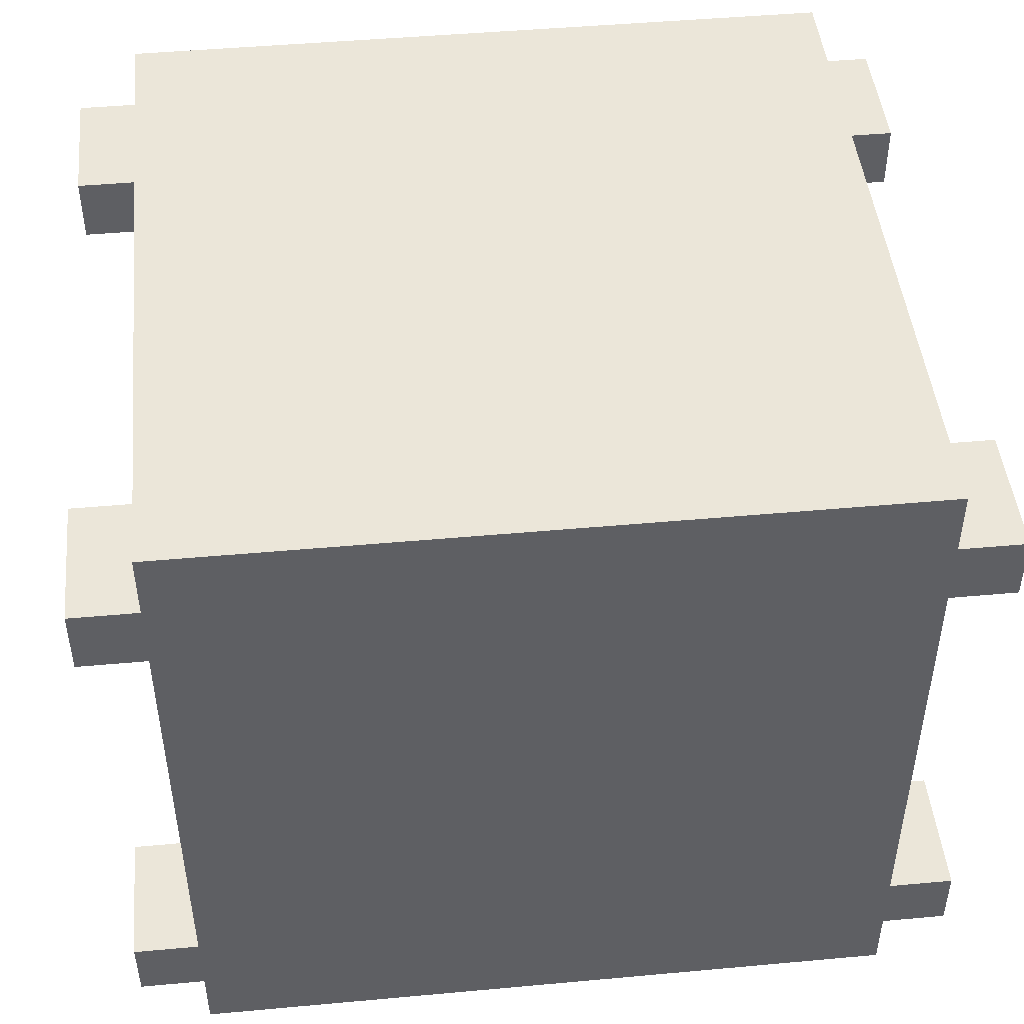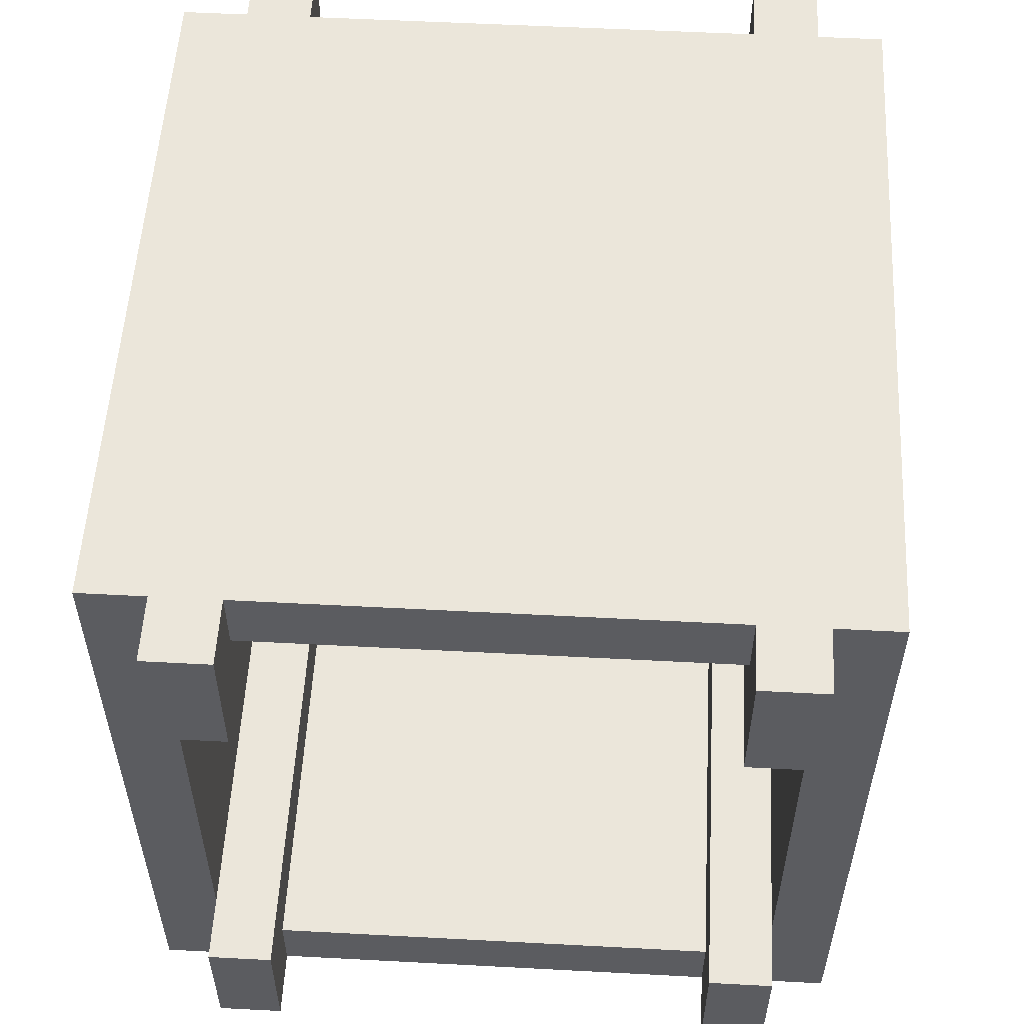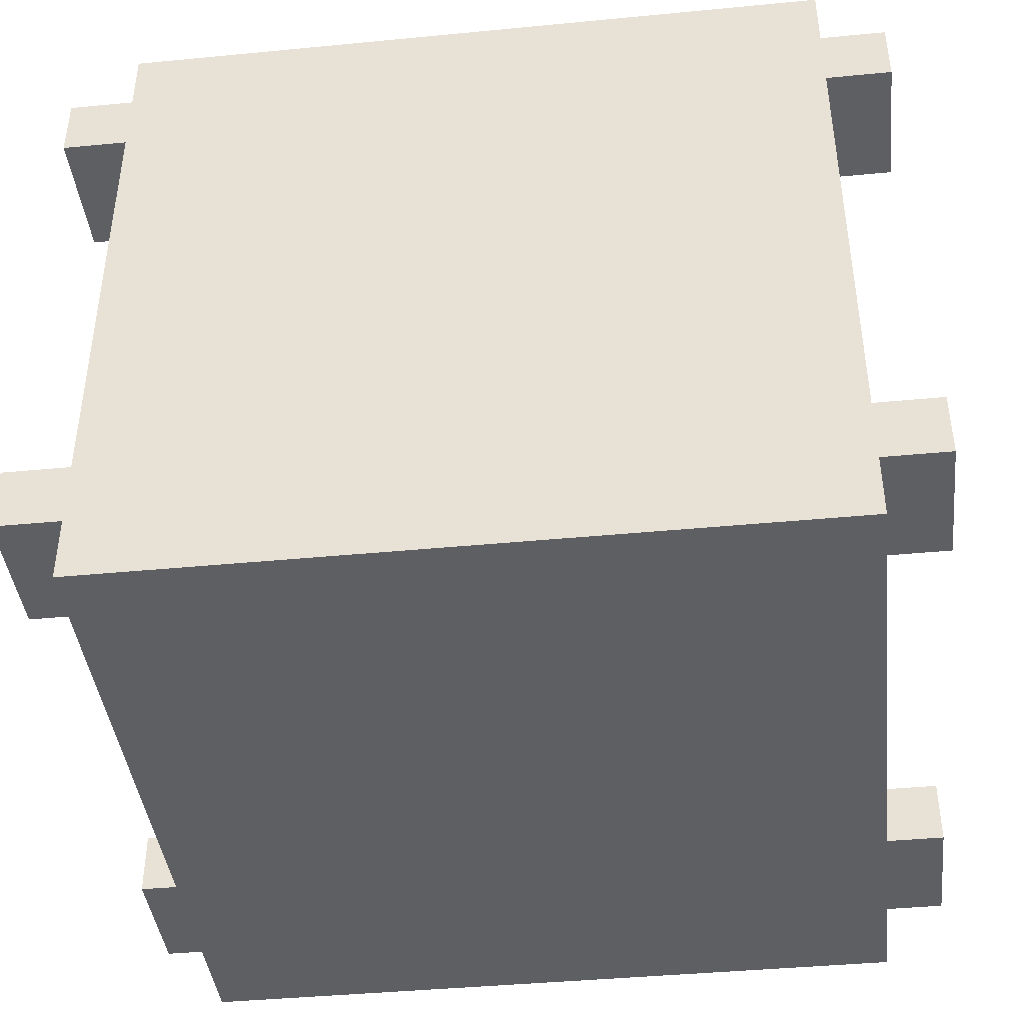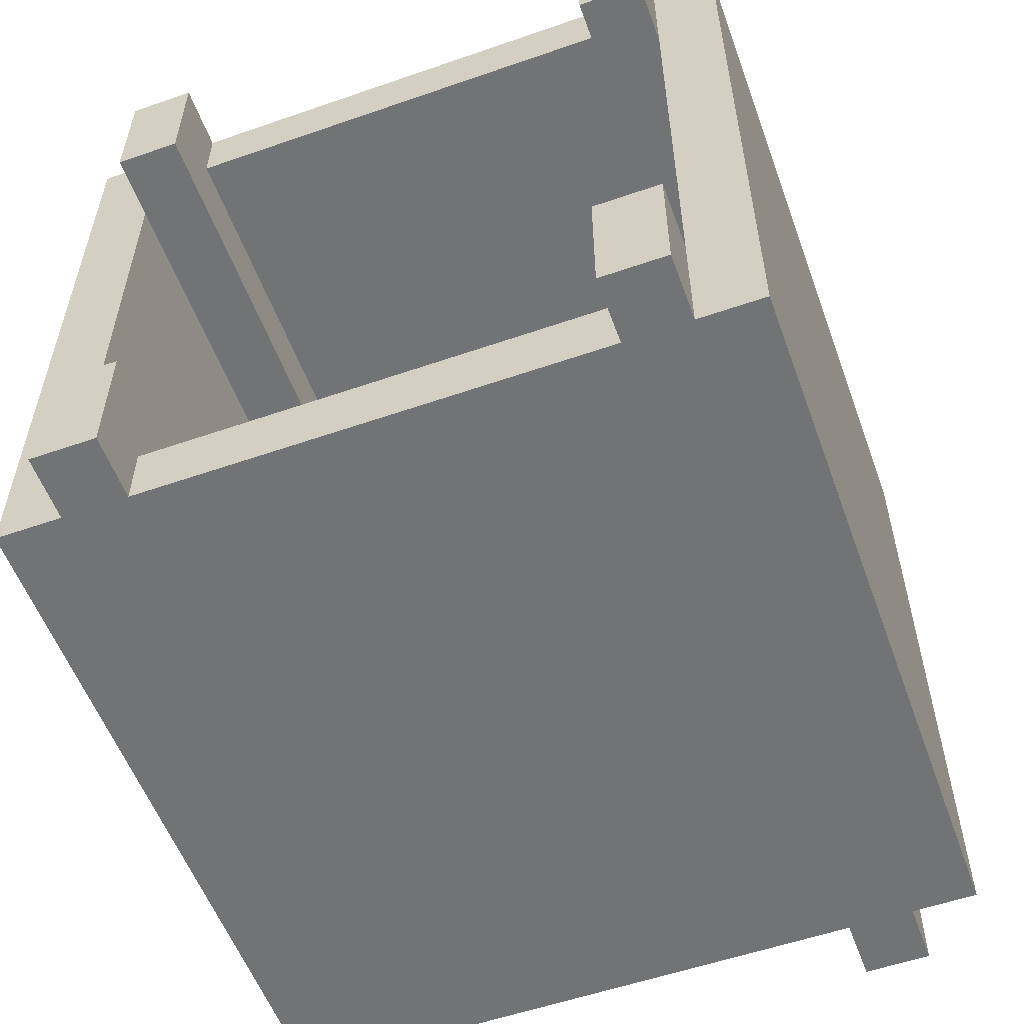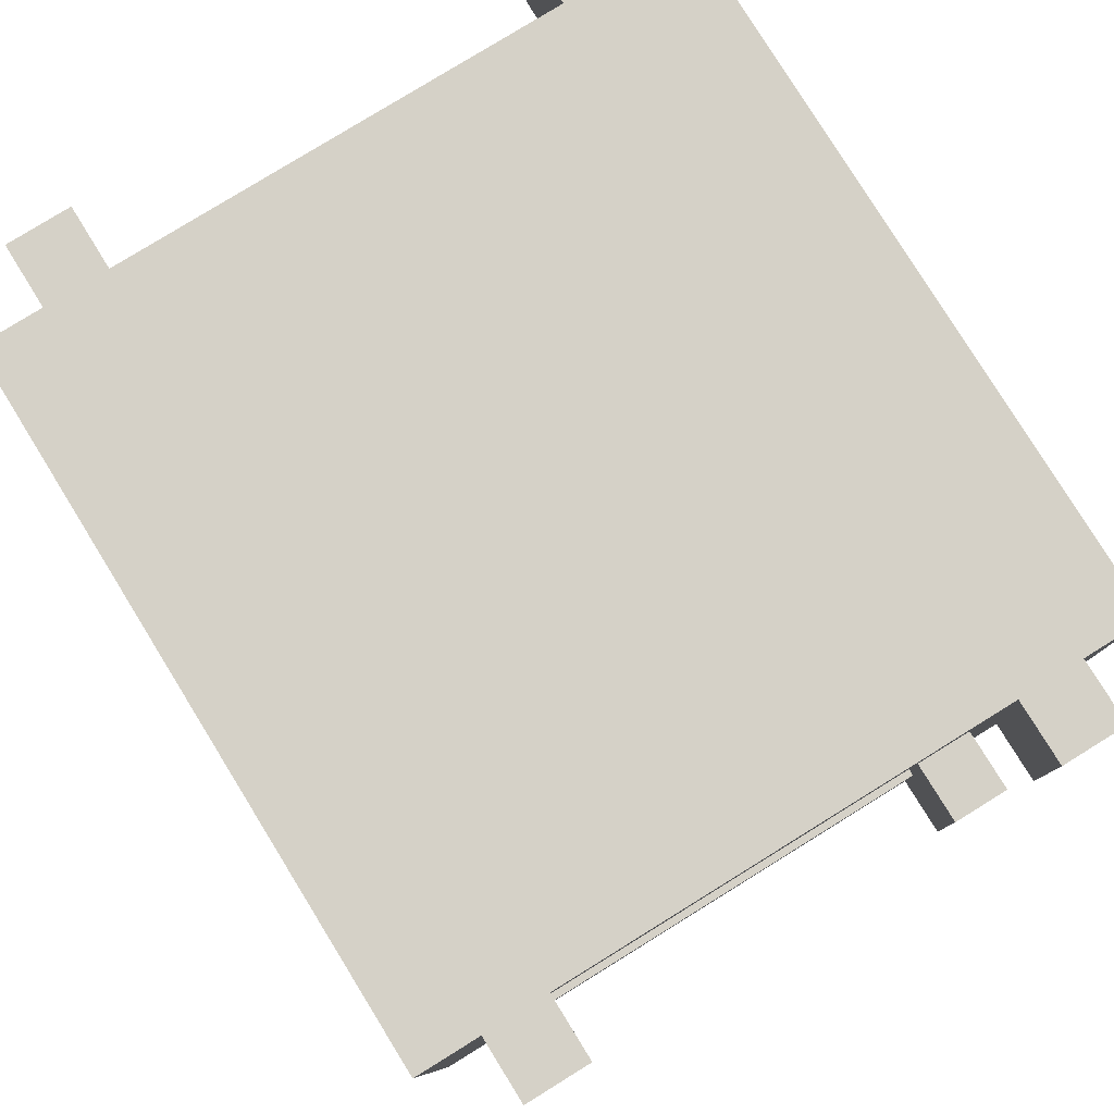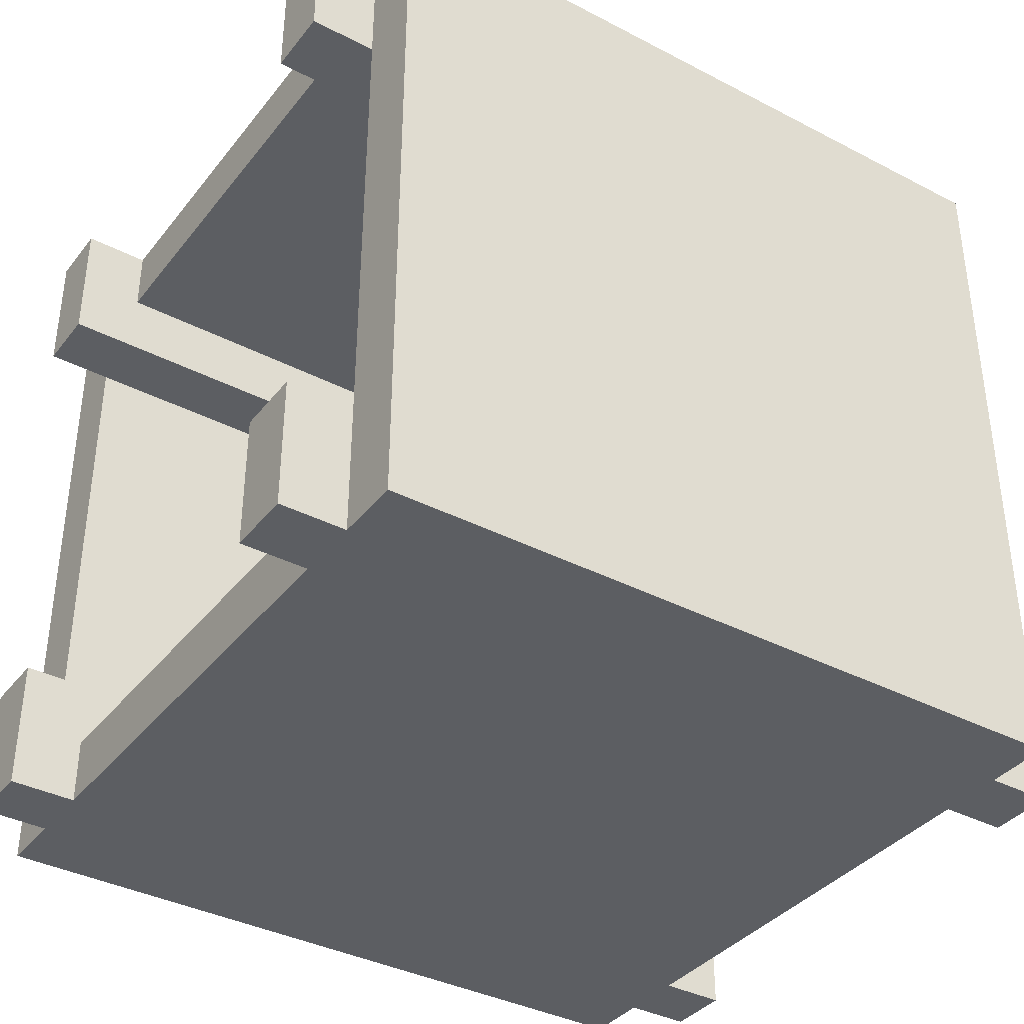
<metadata>
{"format":"obj","ext":"obj","renderer":"f3d","projection":"perspective","resolution":1024,"background":"white","views":[{"elev":46.9,"azim":-5.9,"up":"+Z"},{"elev":54.8,"azim":93.2,"up":"+Y"},{"elev":-41.9,"azim":-173.4,"up":"+Z"},{"elev":-55.9,"azim":-70.0,"up":"+Y"},{"elev":79.7,"azim":-121.7,"up":"+Y"},{"elev":-37.5,"azim":146.4,"up":"+Y"}]}
</metadata>
<code>
o
v -2.4 1 2.1
v -2.4 1 2
v -2.4 1 1.3
v -2.4 1 1.2
v -2.4 1.2 2.1
v -2.4 1.2 2
v -2.4 1.2 1.3
v -2.4 1.2 1.2
v -2.4 1.9 2.1
v -2.4 1.9 2
v -2.4 1.9 1.3
v -2.4 1.9 1.2
v -2.4 2.1 2.1
v -2.4 2.1 2
v -2.4 2.1 1.3
v -2.4 2.1 1.2
v -2.3 1 2.2
v -2.3 1 2.1
v -2.3 1 2
v -2.3 1 1.3
v -2.3 1 1.2
v -2.3 1 1.1
v -2.3 1.1 2
v -2.3 1.1 1.3
v -2.3 1.2 2.1
v -2.3 1.2 1.2
v -2.3 1.9 2.1
v -2.3 1.9 1.2
v -2.3 2 2
v -2.3 2 1.3
v -2.3 2.1 2.2
v -2.3 2.1 2.1
v -2.3 2.1 2
v -2.3 2.1 1.3
v -2.3 2.1 1.2
v -2.3 2.1 1.1
v -1.2 1 2.2
v -1.2 1 2.1
v -1.2 1 2
v -1.2 1 1.3
v -1.2 1 1.2
v -1.2 1 1.1
v -1.2 1.1 2
v -1.2 1.1 1.3
v -1.2 1.2 2.1
v -1.2 1.2 1.2
v -1.2 1.9 2.1
v -1.2 1.9 1.2
v -1.2 2 2
v -1.2 2 1.3
v -1.2 2.1 2.2
v -1.2 2.1 2.1
v -1.2 2.1 2
v -1.2 2.1 1.3
v -1.2 2.1 1.2
v -1.2 2.1 1.1
v -1.1 1 2.1
v -1.1 1 2
v -1.1 1 1.3
v -1.1 1 1.2
v -1.1 1.2 2.1
v -1.1 1.2 2
v -1.1 1.2 1.3
v -1.1 1.2 1.2
v -1.1 1.9 2.1
v -1.1 1.9 2
v -1.1 1.9 1.3
v -1.1 1.9 1.2
v -1.1 2.1 2.1
v -1.1 2.1 2
v -1.1 2.1 1.3
v -1.1 2.1 1.2
v -2.3 1 2.2
v -2.3 2.1 2.2
v -1.2 1 2.2
v -1.2 2.1 2.2
v -2.4 1 2.1
v -2.4 1.2 2.1
v -2.4 1.9 2.1
v -2.4 2.1 2.1
v -2.3 1 2.1
v -2.3 1.2 2.1
v -2.3 1.9 2.1
v -2.3 2.1 2.1
v -1.2 1 2.1
v -1.2 1.2 2.1
v -1.2 1.9 2.1
v -1.2 2.1 2.1
v -1.1 1 2.1
v -1.1 1.2 2.1
v -1.1 1.9 2.1
v -1.1 2.1 2.1
v -2.4 1 1.3
v -2.4 1.2 1.3
v -2.4 1.9 1.3
v -2.4 2.1 1.3
v -2.3 1 1.3
v -2.3 1.1 1.3
v -2.3 2 1.3
v -2.3 2.1 1.3
v -1.2 1 1.3
v -1.2 1.1 1.3
v -1.2 2 1.3
v -1.2 2.1 1.3
v -1.1 1 1.3
v -1.1 1.2 1.3
v -1.1 1.9 1.3
v -1.1 2.1 1.3
v -2.3 1.2 1.2
v -2.3 1.9 1.2
v -1.2 1.2 1.2
v -1.2 1.9 1.2
v -2.3 1.2 2.1
v -2.3 1.9 2.1
v -1.2 1.2 2.1
v -1.2 1.9 2.1
v -2.4 1 2
v -2.4 1.2 2
v -2.4 1.9 2
v -2.4 2.1 2
v -2.3 1 2
v -2.3 1.1 2
v -2.3 2 2
v -2.3 2.1 2
v -1.2 1 2
v -1.2 1.1 2
v -1.2 2 2
v -1.2 2.1 2
v -1.1 1 2
v -1.1 1.2 2
v -1.1 1.9 2
v -1.1 2.1 2
v -2.4 1 1.2
v -2.4 1.2 1.2
v -2.4 1.9 1.2
v -2.4 2.1 1.2
v -2.3 1 1.2
v -2.3 1.2 1.2
v -2.3 1.9 1.2
v -2.3 2.1 1.2
v -1.2 1 1.2
v -1.2 1.2 1.2
v -1.2 1.9 1.2
v -1.2 2.1 1.2
v -1.1 1 1.2
v -1.1 1.2 1.2
v -1.1 1.9 1.2
v -1.1 2.1 1.2
v -2.3 1 1.1
v -2.3 2.1 1.1
v -1.2 1 1.1
v -1.2 2.1 1.1
v -2.3 1 2.2
v -1.2 1 2.2
v -2.4 1 2.1
v -2.3 1 2.1
v -1.2 1 2.1
v -1.1 1 2.1
v -2.4 1 2
v -2.3 1 2
v -1.2 1 2
v -1.1 1 2
v -2.4 1 1.3
v -2.3 1 1.3
v -1.2 1 1.3
v -1.1 1 1.3
v -2.4 1 1.2
v -2.3 1 1.2
v -1.2 1 1.2
v -1.1 1 1.2
v -2.3 1 1.1
v -1.2 1 1.1
v -2.4 1.9 2.1
v -2.3 1.9 2.1
v -1.2 1.9 2.1
v -1.1 1.9 2.1
v -2.4 1.9 2
v -1.1 1.9 2
v -2.4 1.9 1.3
v -1.1 1.9 1.3
v -2.4 1.9 1.2
v -2.3 1.9 1.2
v -1.2 1.9 1.2
v -1.1 1.9 1.2
v -2.3 2 2
v -1.2 2 2
v -2.3 2 1.3
v -1.2 2 1.3
v -2.3 1.1 2
v -1.2 1.1 2
v -2.3 1.1 1.3
v -1.2 1.1 1.3
v -2.4 1.2 2.1
v -2.3 1.2 2.1
v -1.2 1.2 2.1
v -1.1 1.2 2.1
v -2.4 1.2 2
v -1.1 1.2 2
v -2.4 1.2 1.3
v -1.1 1.2 1.3
v -2.4 1.2 1.2
v -2.3 1.2 1.2
v -1.2 1.2 1.2
v -1.1 1.2 1.2
v -2.3 2.1 2.2
v -1.2 2.1 2.2
v -2.4 2.1 2.1
v -2.3 2.1 2.1
v -1.2 2.1 2.1
v -1.1 2.1 2.1
v -2.4 2.1 2
v -2.3 2.1 2
v -1.2 2.1 2
v -1.1 2.1 2
v -2.4 2.1 1.3
v -2.3 2.1 1.3
v -1.2 2.1 1.3
v -1.1 2.1 1.3
v -2.4 2.1 1.2
v -2.3 2.1 1.2
v -1.2 2.1 1.2
v -1.1 2.1 1.2
v -2.3 2.1 1.1
v -1.2 2.1 1.1
f 5 2 1
f 6 2 5
f 7 4 3
f 8 4 7
f 13 10 9
f 14 10 13
f 15 12 11
f 16 12 15
f 23 20 19
f 24 20 23
f 25 18 17
f 26 22 21
f 27 25 17
f 28 22 26
f 31 27 17
f 32 27 31
f 33 30 29
f 34 30 33
f 35 22 28
f 36 22 35
f 39 40 43
f 43 40 44
f 37 38 45
f 41 42 46
f 37 45 47
f 46 42 48
f 37 47 51
f 51 47 52
f 49 50 53
f 53 50 54
f 48 42 55
f 55 42 56
f 57 58 61
f 61 58 62
f 59 60 63
f 63 60 64
f 65 66 69
f 69 66 70
f 67 68 71
f 71 68 72
f 75 74 73
f 76 74 75
f 81 78 77
f 82 78 81
f 83 80 79
f 84 80 83
f 89 86 85
f 90 86 89
f 91 88 87
f 92 88 91
f 97 94 93
f 98 94 97
f 99 96 95
f 100 96 99
f 102 94 98
f 103 99 95
f 105 102 101
f 106 94 102
f 106 102 105
f 107 104 103
f 107 103 95
f 108 104 107
f 111 110 109
f 112 110 111
f 113 114 115
f 115 114 116
f 117 118 121
f 121 118 122
f 119 120 123
f 123 120 124
f 122 118 126
f 119 123 127
f 125 126 129
f 126 118 130
f 129 126 130
f 127 128 131
f 119 127 131
f 131 128 132
f 133 134 137
f 137 134 138
f 135 136 139
f 139 136 140
f 141 142 145
f 145 142 146
f 143 144 147
f 147 144 148
f 149 150 151
f 151 150 152
f 156 154 153
f 157 154 156
f 159 156 155
f 160 157 156
f 160 156 159
f 161 158 157
f 161 157 160
f 162 158 161
f 164 161 160
f 165 161 164
f 167 164 163
f 168 165 164
f 168 164 167
f 169 166 165
f 169 165 168
f 170 166 169
f 171 169 168
f 172 169 171
f 177 174 173
f 177 176 175
f 177 175 174
f 178 176 177
f 181 180 179
f 182 180 181
f 183 180 182
f 184 180 183
f 187 186 185
f 188 186 187
f 189 190 191
f 191 190 192
f 193 194 197
f 195 196 197
f 194 195 197
f 197 196 198
f 199 200 201
f 201 200 202
f 202 200 203
f 203 200 204
f 205 206 208
f 208 206 209
f 207 208 211
f 208 209 212
f 211 208 212
f 209 210 213
f 212 209 213
f 213 210 214
f 212 213 216
f 216 213 217
f 215 216 219
f 216 217 220
f 219 216 220
f 217 218 221
f 220 217 221
f 221 218 222
f 220 221 223
f 223 221 224

</code>
